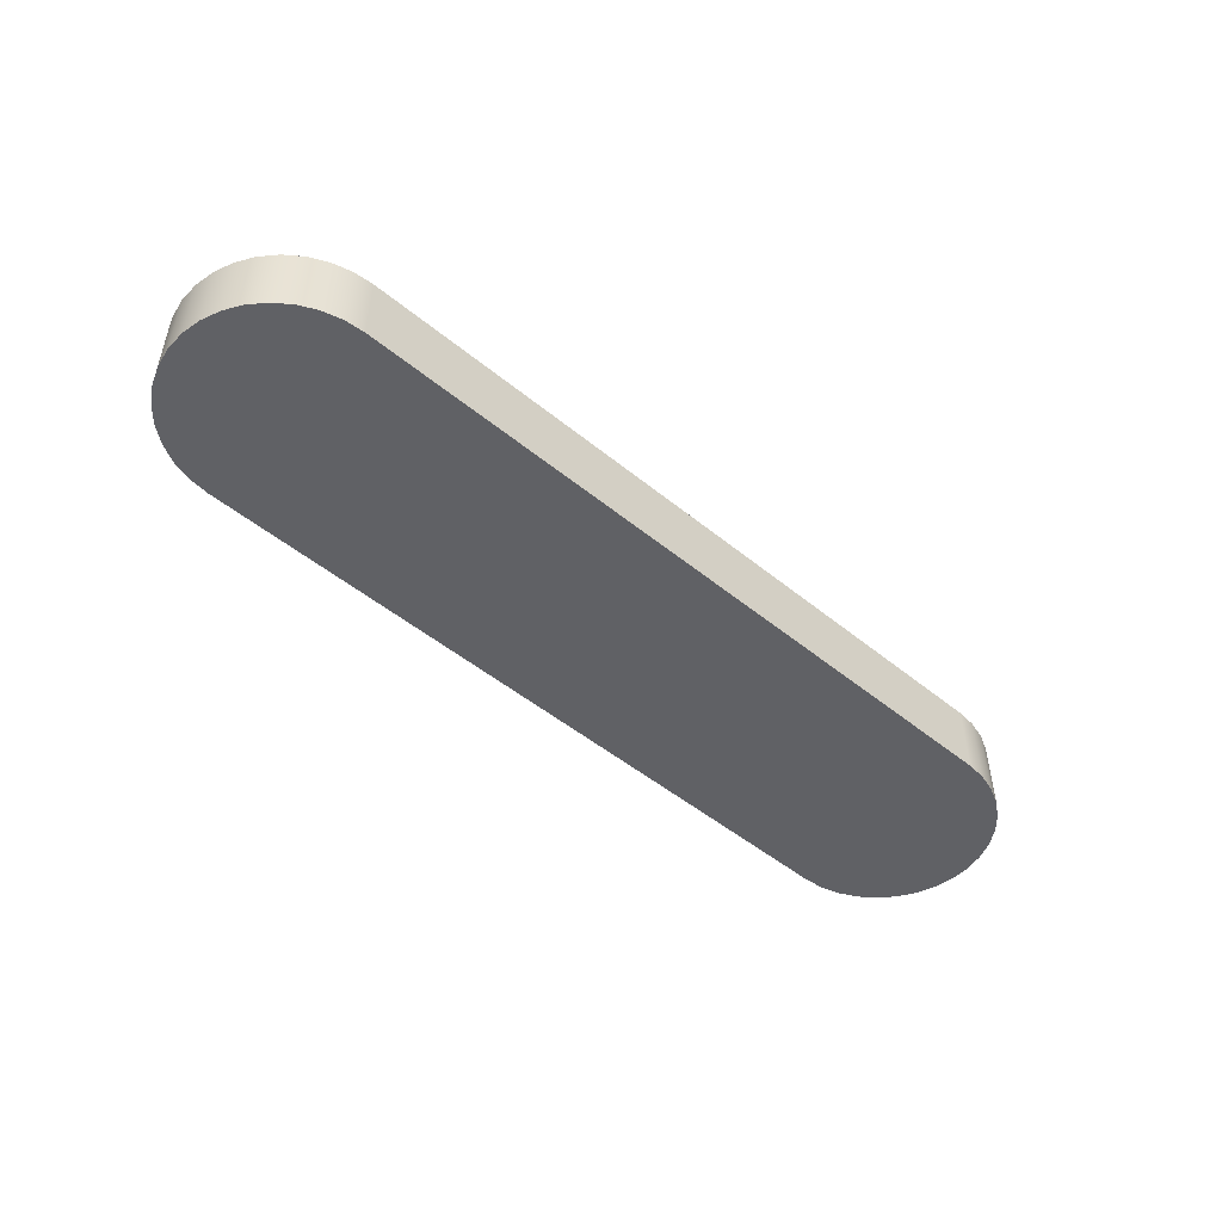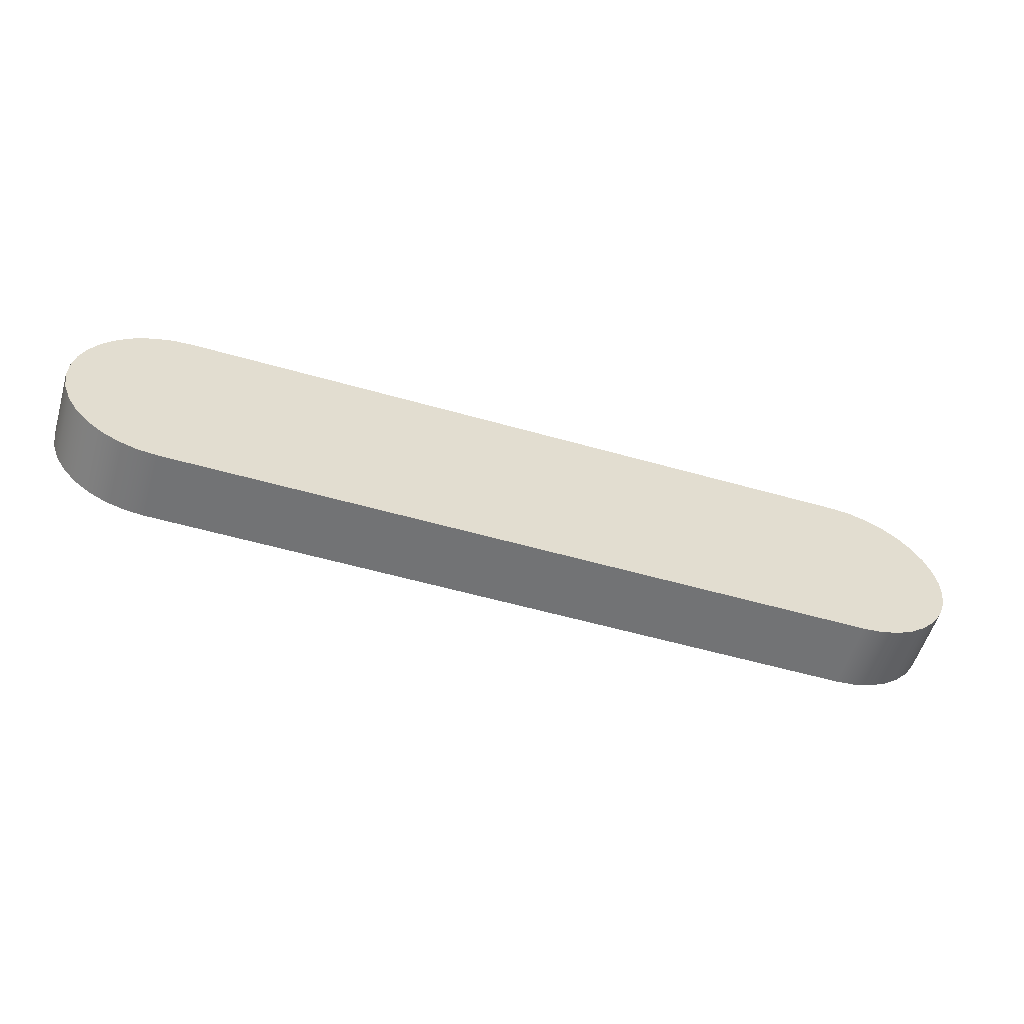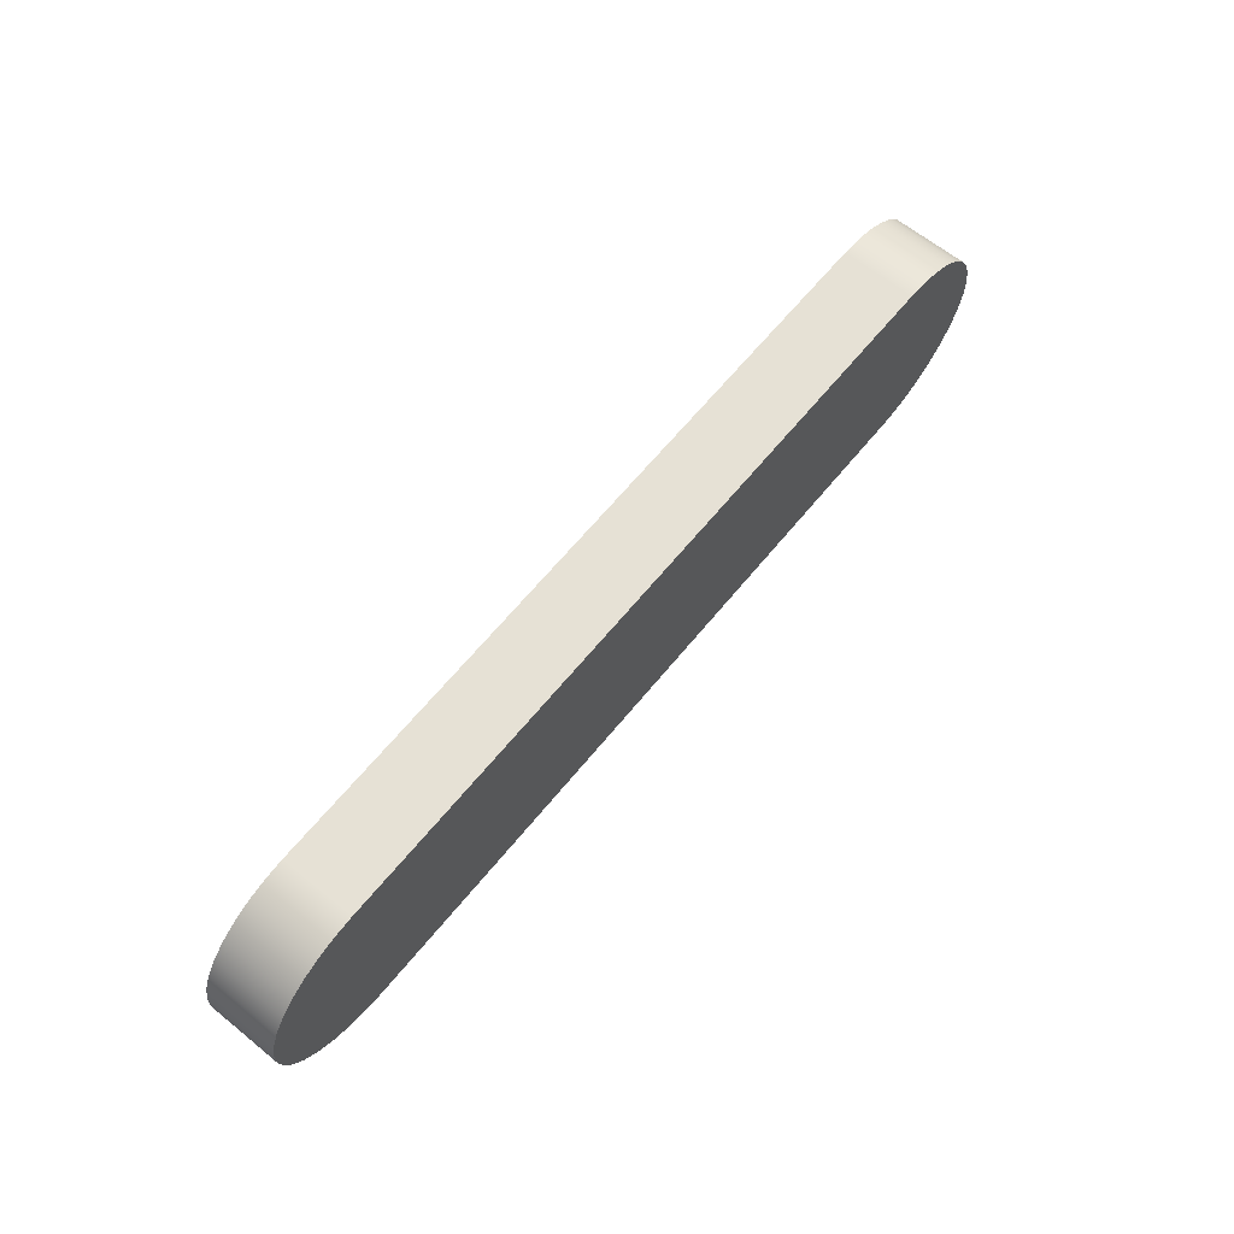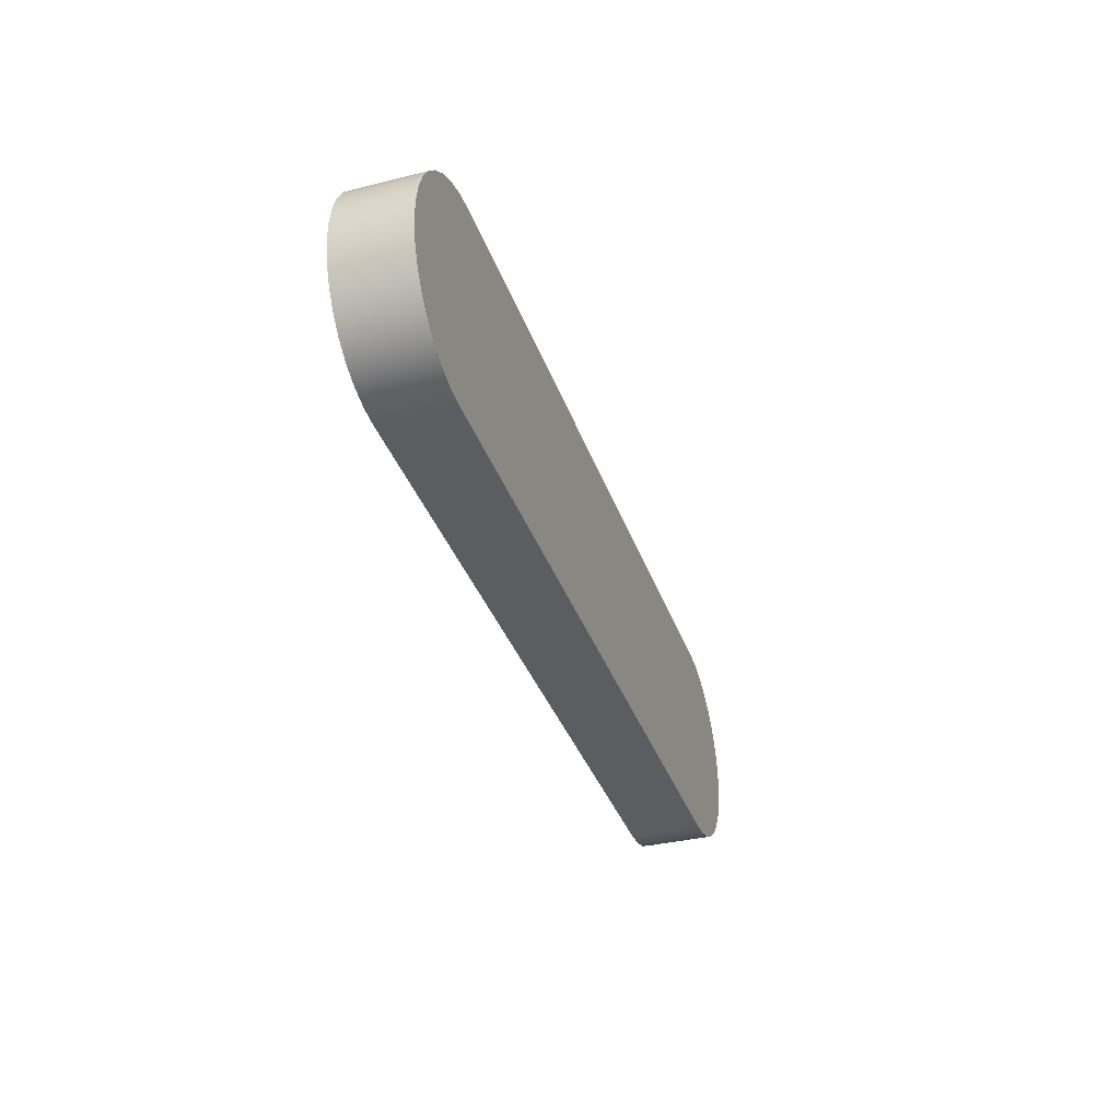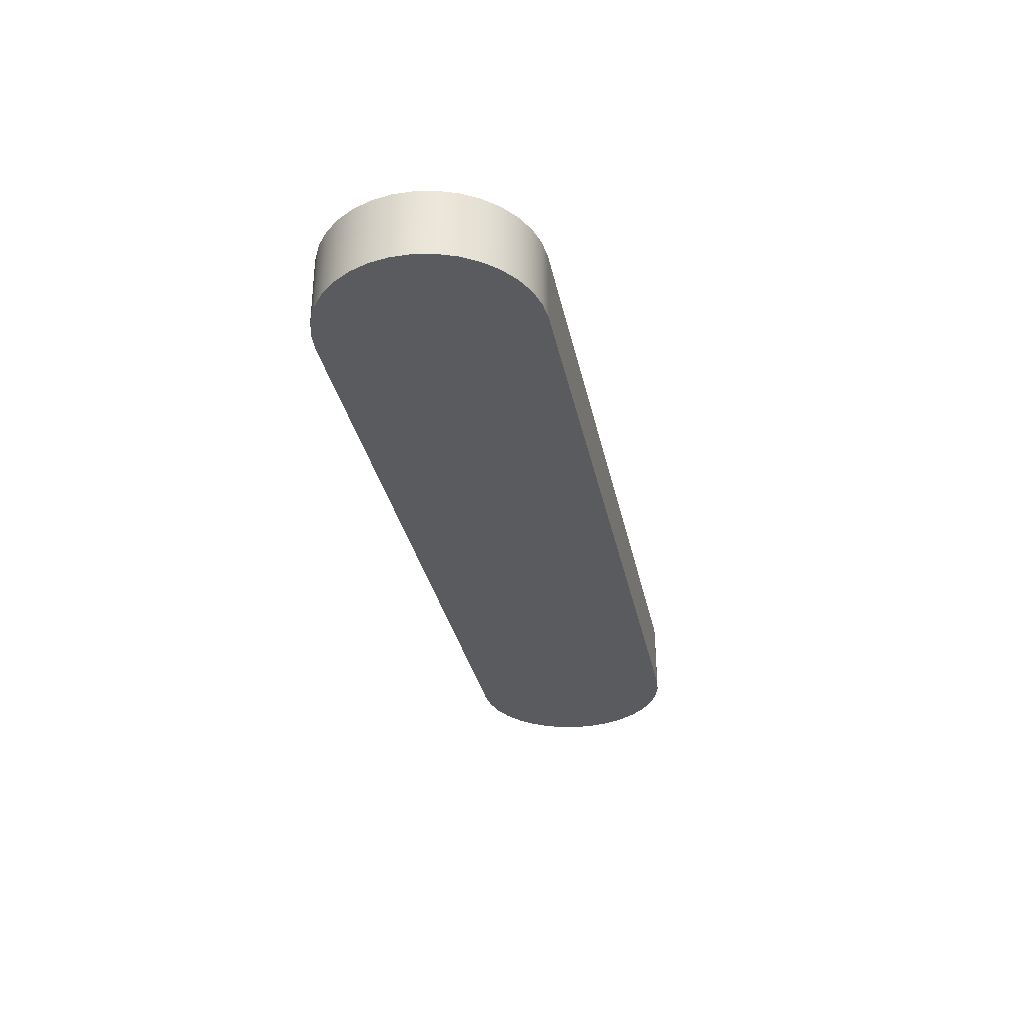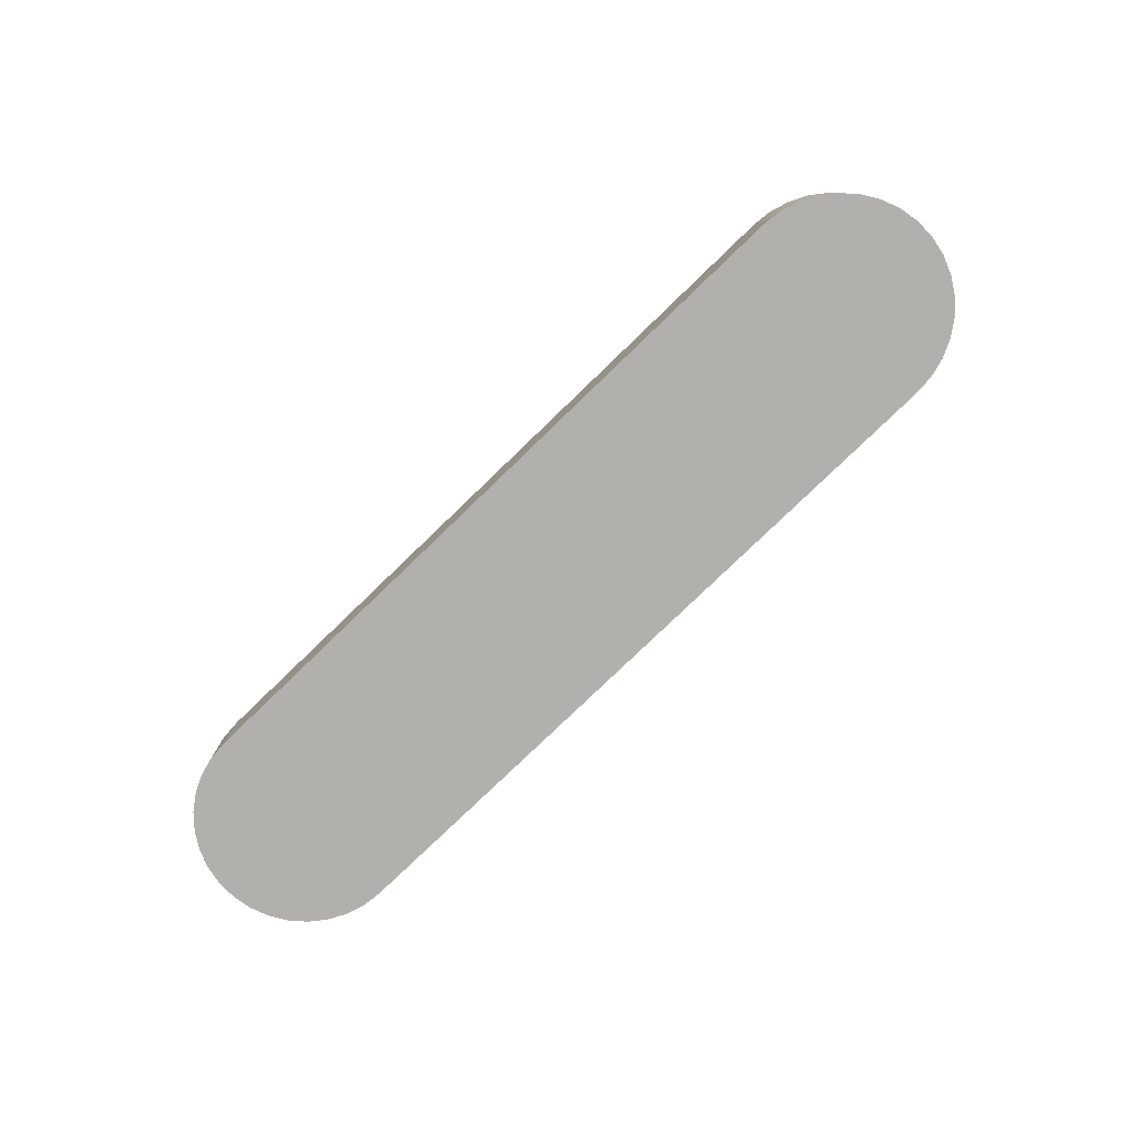
<metadata>
{"format":"obj","ext":"obj","renderer":"f3d","projection":"perspective","resolution":1024,"background":"white","views":[{"elev":-49.2,"azim":137.8,"up":"+Z"},{"elev":-55.8,"azim":163.3,"up":"+Y"},{"elev":64.5,"azim":129.2,"up":"+Y"},{"elev":-35.6,"azim":-72.0,"up":"+Y"},{"elev":-32.7,"azim":101.7,"up":"+Z"},{"elev":-78.7,"azim":44.0,"up":"+Z"}]}
</metadata>
<code>
v 0 3 0
v -20 3 0
v -20 3 2
v 0 3 2
v 0 -3 0
v 0.5512 -2.949 0
v 1.084 -2.797 0
v 1.579 -2.551 0
v 2.021 -2.217 0
v 2.394 -1.808 0
v 2.685 -1.337 0
v 2.885 -0.821 0
v 2.987 -0.2768 0
v 2.987 0.2768 0
v 2.885 0.821 0
v 2.685 1.337 0
v 2.394 1.808 0
v 2.021 2.217 0
v 1.579 2.551 0
v 1.084 2.797 0
v 0.5512 2.949 0
v 0 3 0
v 0 3 2
v 0.5512 2.949 2
v 1.084 2.797 2
v 1.579 2.551 2
v 2.021 2.217 2
v 2.394 1.808 2
v 2.685 1.337 2
v 2.885 0.821 2
v 2.987 0.2768 2
v 2.987 -0.2768 2
v 2.885 -0.821 2
v 2.685 -1.337 2
v 2.394 -1.808 2
v 2.021 -2.217 2
v 1.579 -2.551 2
v 1.084 -2.797 2
v 0.5512 -2.949 2
v 0 -3 2
v -20 -3 0
v 0 -3 0
v 0 -3 2
v -20 -3 2
v -20 3 0
v -20.55 2.949 0
v -21.08 2.797 0
v -21.58 2.551 0
v -22.02 2.217 0
v -22.39 1.808 0
v -22.69 1.337 0
v -22.89 0.821 0
v -22.99 0.2768 0
v -22.99 -0.2768 0
v -22.89 -0.821 0
v -22.69 -1.337 0
v -22.39 -1.808 0
v -22.02 -2.217 0
v -21.58 -2.551 0
v -21.08 -2.797 0
v -20.55 -2.949 0
v -20 -3 0
v -20 -3 2
v -20.55 -2.949 2
v -21.08 -2.797 2
v -21.58 -2.551 2
v -22.02 -2.217 2
v -22.39 -1.808 2
v -22.69 -1.337 2
v -22.89 -0.821 2
v -22.99 -0.2768 2
v -22.99 0.2768 2
v -22.89 0.821 2
v -22.69 1.337 2
v -22.39 1.808 2
v -22.02 2.217 2
v -21.58 2.551 2
v -21.08 2.797 2
v -20.55 2.949 2
v -20 3 2
v -20 3 2
v -20.55 2.949 2
v -21.08 2.797 2
v -21.58 2.551 2
v -22.02 2.217 2
v -22.39 1.808 2
v -22.69 1.337 2
v -22.89 0.821 2
v -22.99 0.2768 2
v -22.99 -0.2768 2
v -22.89 -0.821 2
v -22.69 -1.337 2
v -22.39 -1.808 2
v -22.02 -2.217 2
v -21.58 -2.551 2
v -21.08 -2.797 2
v -20.55 -2.949 2
v -20 -3 2
v 0 -3 2
v 0.5512 -2.949 2
v 1.084 -2.797 2
v 1.579 -2.551 2
v 2.021 -2.217 2
v 2.394 -1.808 2
v 2.685 -1.337 2
v 2.885 -0.821 2
v 2.987 -0.2768 2
v 2.987 0.2768 2
v 2.885 0.821 2
v 2.685 1.337 2
v 2.394 1.808 2
v 2.021 2.217 2
v 1.579 2.551 2
v 1.084 2.797 2
v 0.5512 2.949 2
v 0 3 2
v -20 -3 0
v -20.55 -2.949 0
v -21.08 -2.797 0
v -21.58 -2.551 0
v -22.02 -2.217 0
v -22.39 -1.808 0
v -22.69 -1.337 0
v -22.89 -0.821 0
v -22.99 -0.2768 0
v -22.99 0.2768 0
v -22.89 0.821 0
v -22.69 1.337 0
v -22.39 1.808 0
v -22.02 2.217 0
v -21.58 2.551 0
v -21.08 2.797 0
v -20.55 2.949 0
v -20 3 0
v 0 3 0
v 0.5512 2.949 0
v 1.084 2.797 0
v 1.579 2.551 0
v 2.021 2.217 0
v 2.394 1.808 0
v 2.685 1.337 0
v 2.885 0.821 0
v 2.987 0.2768 0
v 2.987 -0.2768 0
v 2.885 -0.821 0
v 2.685 -1.337 0
v 2.394 -1.808 0
v 2.021 -2.217 0
v 1.579 -2.551 0
v 1.084 -2.797 0
v 0.5512 -2.949 0
v 0 -3 0
g 0be83692-e321-11ea-9811-54bf646e7e1f
f 1 2 4
f 4 2 3
g 0be9481c-e321-11ea-a271-54bf646e7e1f
f 40 5 39
f 39 5 6
f 39 6 38
f 38 6 7
f 38 7 37
f 37 7 8
f 37 8 36
f 36 8 9
f 36 9 35
f 35 9 10
f 35 10 34
f 34 10 11
f 34 11 33
f 33 11 12
f 33 12 32
f 32 12 13
f 32 13 31
f 31 13 14
f 31 14 30
f 30 14 15
f 30 15 29
f 29 15 16
f 29 16 28
f 28 16 17
f 28 17 27
f 27 17 18
f 27 18 26
f 26 18 19
f 26 19 25
f 25 19 20
f 25 20 24
f 24 20 21
f 24 21 23
f 23 21 22
g 0bea599e-e321-11ea-8bba-54bf646e7e1f
f 41 42 44
f 44 42 43
g 0beb6b14-e321-11ea-91f2-54bf646e7e1f
f 80 45 79
f 79 45 46
f 79 46 78
f 78 46 47
f 78 47 77
f 77 47 48
f 77 48 76
f 76 48 49
f 76 49 75
f 75 49 50
f 75 50 74
f 74 50 51
f 74 51 73
f 73 51 52
f 73 52 72
f 72 52 53
f 72 53 71
f 71 53 54
f 71 54 70
f 70 54 55
f 70 55 69
f 69 55 56
f 69 56 68
f 68 56 57
f 68 57 67
f 67 57 58
f 67 58 66
f 66 58 59
f 66 59 65
f 65 59 60
f 65 60 64
f 64 60 61
f 64 61 63
f 63 61 62
g 0bec7c80-e321-11ea-8754-54bf646e7e1f
f 82 83 81
f 81 83 84
f 81 84 85
f 85 86 81
f 81 86 111
f 81 111 116
f 116 111 112
f 116 112 113
f 111 86 110
f 110 86 87
f 110 87 109
f 109 87 88
f 109 88 108
f 108 88 89
f 108 89 107
f 107 89 90
f 107 90 106
f 106 90 91
f 106 91 105
f 105 91 92
f 105 92 104
f 104 92 93
f 104 93 99
f 99 93 98
f 98 93 94
f 98 94 95
f 95 96 98
f 98 96 97
f 100 101 99
f 99 101 102
f 99 102 103
f 103 104 99
f 113 114 116
f 116 114 115
g 0bed8de2-e321-11ea-8688-54bf646e7e1f
f 118 119 117
f 117 119 120
f 117 120 121
f 121 122 117
f 117 122 147
f 117 147 152
f 152 147 148
f 152 148 149
f 147 122 146
f 146 122 123
f 146 123 145
f 145 123 124
f 145 124 144
f 144 124 125
f 144 125 143
f 143 125 126
f 143 126 142
f 142 126 127
f 142 127 141
f 141 127 128
f 141 128 140
f 140 128 129
f 140 129 135
f 135 129 134
f 134 129 130
f 134 130 131
f 131 132 134
f 134 132 133
f 136 137 135
f 135 137 138
f 135 138 139
f 139 140 135
f 149 150 152
f 152 150 151

</code>
